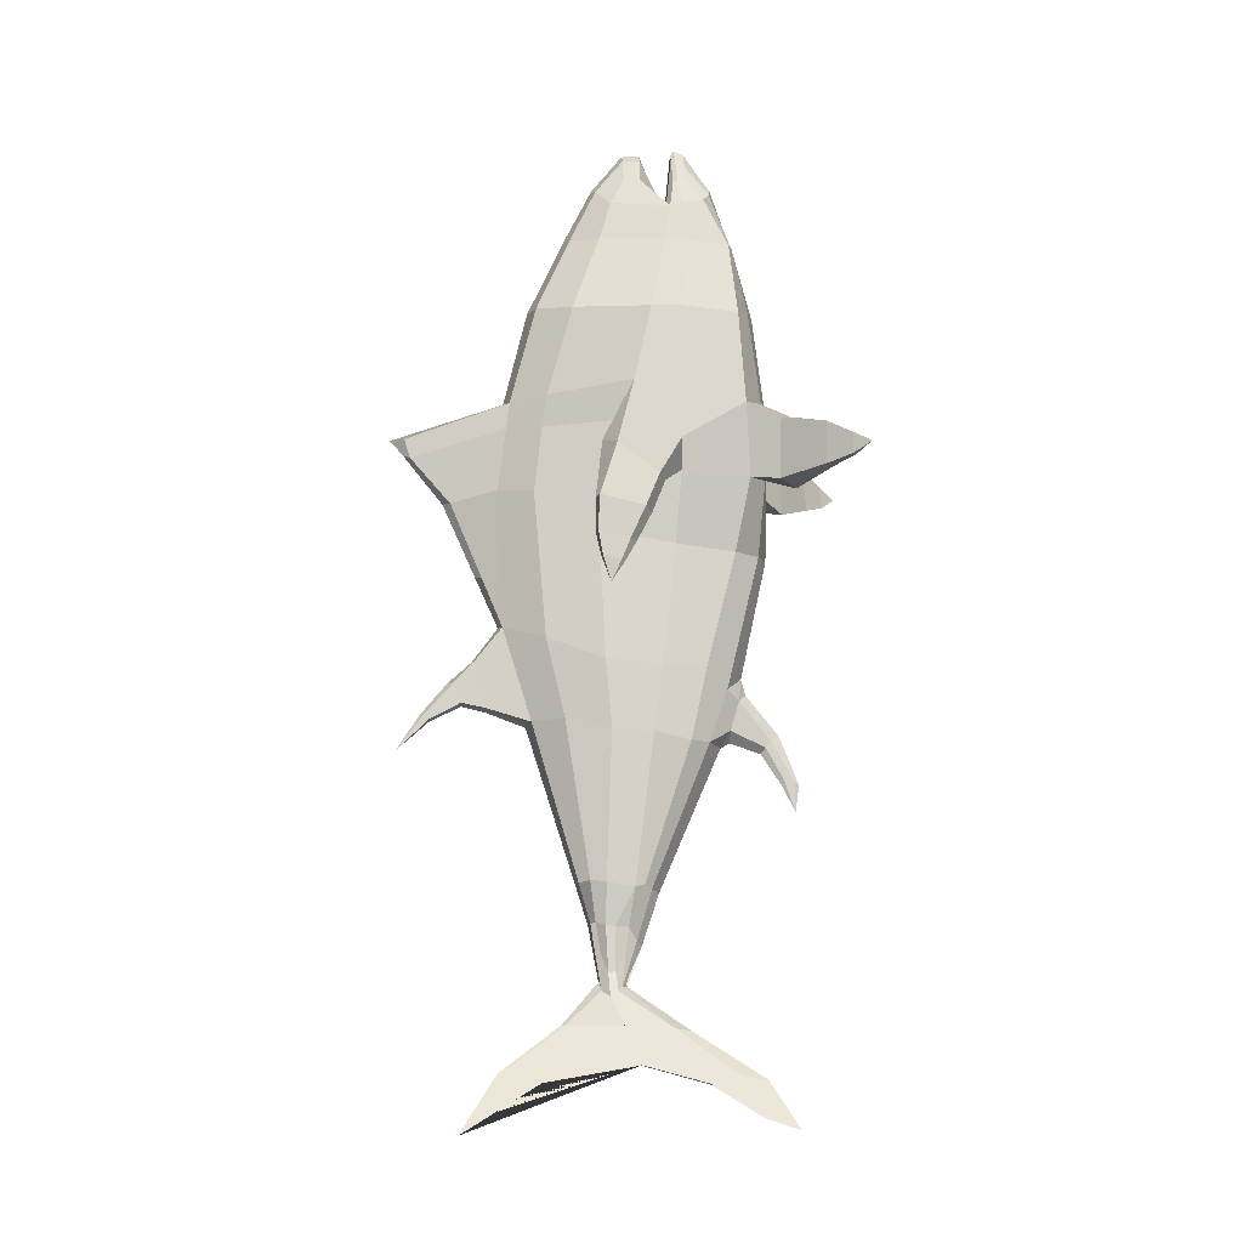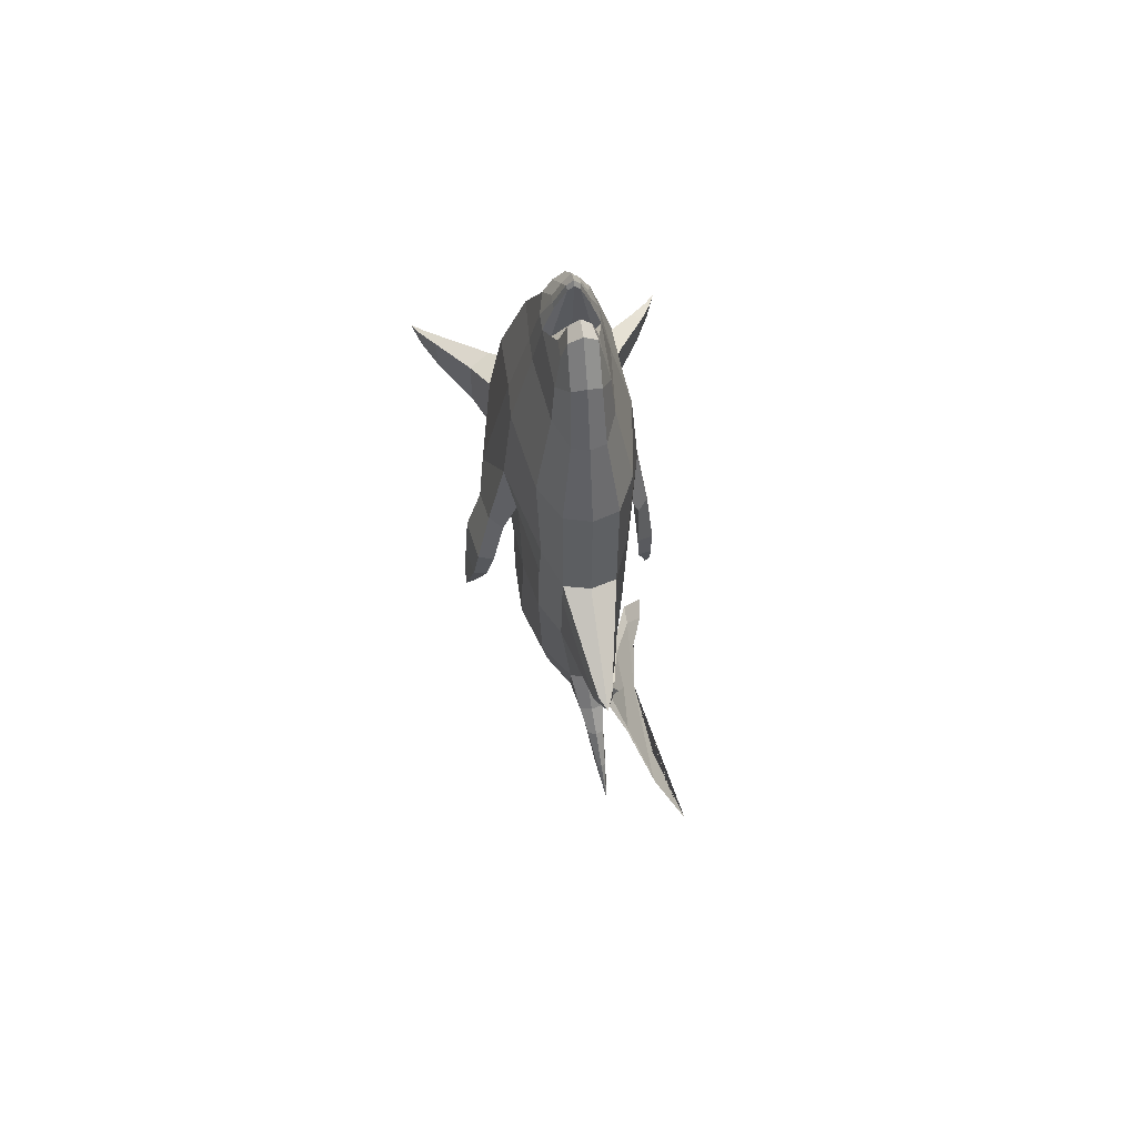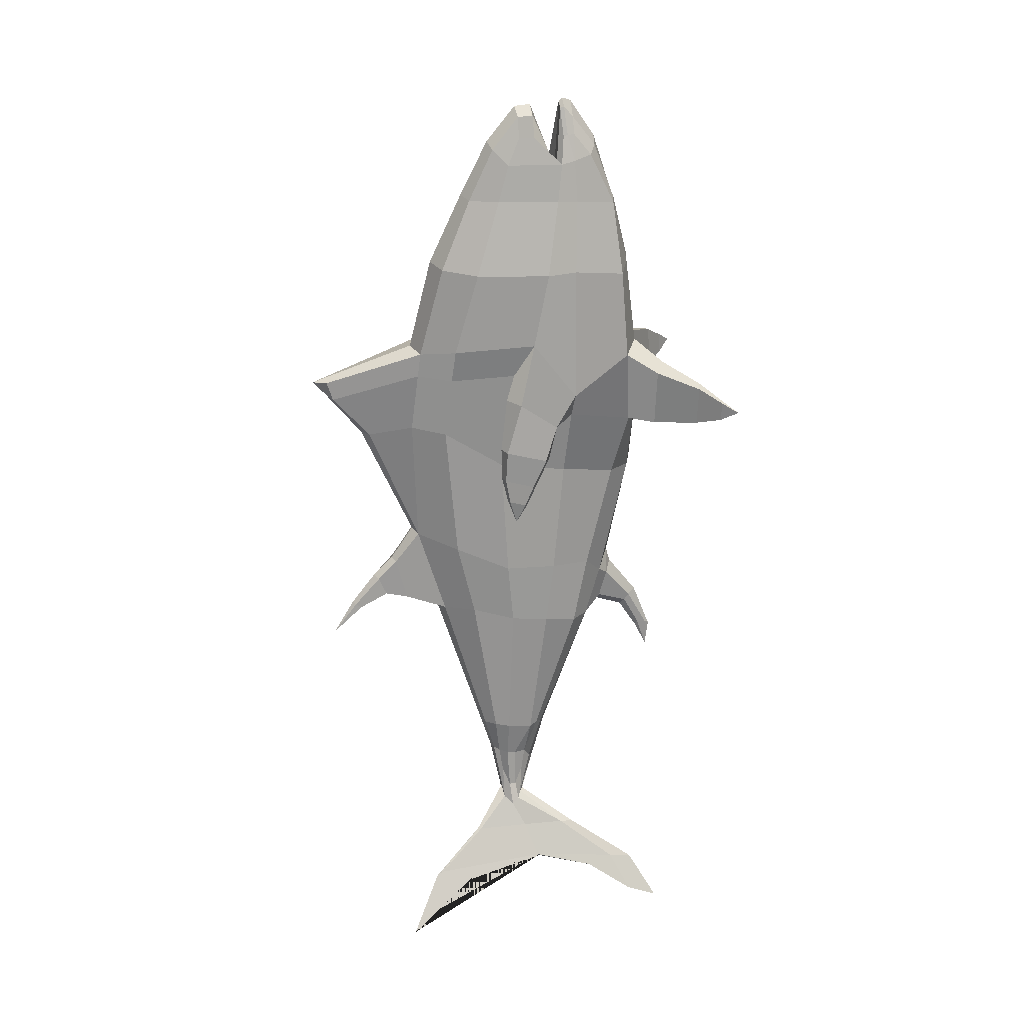
<metadata>
{"format":"obj","ext":"obj","renderer":"f3d","projection":"perspective","resolution":1024,"background":"white","views":[{"elev":-11.9,"azim":-93.0,"up":"+Z"},{"elev":66.0,"azim":170.6,"up":"+Z"},{"elev":22.8,"azim":-103.6,"up":"+Z"}]}
</metadata>
<code>
o Tuna_TunaMesh
v -0.1213 0.09285 -0.7585
v -0.1265 -0.08918 -0.7623
v -0.1286 -0.006171 -0.7573
v -0.1721 -0.1929 -0.8388
v -0.1785 -0.1427 -0.8518
v -0.0745 0.1281 -0.09471
v -0.08734 -0.1507 -0.1449
v -0.0826 0.1292 0.3405
v -0.1196 -0.2202 0.3218
v -0.09662 0.08538 0.4995
v -0.1103 -0.2086 0.4905
v -0.0722 0.037 0.6398
v -0.07624 -0.1962 0.6287
v -0.0676 0.01622 0.7099
v -0.06136 -0.1524 0.7226
v -0.1021 0.02559 -0.1372
v -0.1275 -0.02265 0.3576
v -0.1191 -0.05367 0.4972
v -0.08471 -0.08037 0.6365
v -0.06997 -0.09154 0.7068
v -0.05311 -0.1199 0.7625
v -0.05356 -0.09837 0.7587
v -0.0572 -0.00735 0.7599
v -0.0568 -0.03812 0.7594
v -0.07498 0.151 0.1655
v -0.08242 -0.2023 0.05867
v -0.08854 0.03689 0.09458
v -0.07894 0.09448 -0.237
v -0.09542 -0.1218 -0.276
v -0.1005 0.0145 -0.2561
v -0.08974 0.05079 -0.5152
v -0.08563 -0.04182 -0.5225
v -0.09881 0.02325 -0.5186
v -0.08028 0.04134 -0.5855
v -0.08339 -0.01479 -0.5934
v -0.08849 0.02443 -0.5902
v -0.07737 0.03194 -0.6389
v -0.08199 -0.008989 -0.638
v -0.09307 0.02017 -0.6697
v -0.04437 -0.03796 0.8006
v -0.05554 -0.08375 0.6966
v -0.1125 0.01742 -0.7099
v -0.0918 0.03189 -0.7003
v -0.04872 0.09145 0.6402
v -0.04829 0.04414 0.7378
v -0.04987 -0.006655 0.7999
v -0.06733 -0.156 -0.2755
v -0.07027 -0.055 -0.5286
v -0.06033 -0.2314 0.5034
v -0.05865 -0.2533 0.336
v -0.04472 0.1516 -0.2391
v -0.02983 0.2038 -0.06968
v -0.06414 0.04947 -0.5872
v -0.04453 0.2148 0.1753
v -0.05259 0.1955 0.3334
v -0.06241 0.15 0.5069
v -0.04972 -0.2461 0.05722
v -0.05681 -0.1883 -0.1809
v -0.03581 -0.09554 0.8117
v -0.04061 -0.1202 0.7946
v -0.06756 -0.0296 -0.6157
v -0.08991 -0.004363 -0.6926
v -0.06675 0.06936 -0.5191
v -0.04765 -0.2043 0.6331
v -0.04386 -0.1641 0.7391
v -0.1006 -0.0741 -0.1424
v -0.1411 -0.1058 0.25
v -0.1137 -0.1113 0.5002
v -0.08309 -0.1202 0.635
v -0.07046 -0.1174 0.7133
v -0.05506 -0.1061 0.7618
v -0.08757 -0.09703 0.07149
v -0.1078 -0.05691 -0.2633
v -0.09778 -0.02497 -0.5266
v -0.08881 0.00806 -0.5925
v -0.09367 0.007794 -0.6678
v -0.1047 0.003416 -0.7011
v -0.03755 -0.1028 0.8144
v -0.1169 -0.2265 0.185
v -0.1012 0.01289 0.2895
v -0.08063 0.1377 0.2811
v -0.05351 -0.2595 0.196
v -0.04946 0.2012 0.2866
v -0.1069 -0.1069 0.199
v -0.01592 0.2388 0.02224
v -0.01367 0.3826 0.2748
v -0.01415 0.2987 0.1569
v -0.01758 0.3716 0.2394
v -0.02536 0.2522 -0.1304
v -0.02918 0.2311 -0.2131
v -0.02109 0.2895 -0.1694
v -0.02408 0.2743 -0.2034
v -0.01672 0.3394 -0.2249
v -0.01964 0.3296 -0.2326
v -0.1151 -0.05528 0.4943
v -0.1403 -0.06716 0.1856
v -0.1438 0.007806 0.2386
v -0.1232 0.03313 0.246
v -0.1069 -0.0781 0.1803
v -0.157 -0.04102 0.1208
v -0.1512 0.0381 0.1419
v -0.1231 0.04467 0.1411
v -0.1323 -0.05328 0.1151
v -0.1544 -0.0154 0.06515
v -0.1497 0.04121 0.08086
v -0.1263 0.04489 0.08218
v -0.1374 -0.02546 0.06088
v -0.1519 0.001092 0.02507
v -0.1517 0.03297 0.03491
v -0.14 0.03562 0.03567
v -0.1445 -0.004461 0.02291
v -0.1459 0.01826 -0.01224
v -0.03818 -0.2101 -0.1983
v -0.0374 -0.1948 -0.2513
v -0.02274 -0.2667 -0.2647
v -0.02238 -0.2578 -0.2777
v -0.02177 -0.3069 -0.3366
v -0.02209 -0.289 -0.3343
v -0.1375 -0.276 0.1781
v -0.1445 -0.2781 0.2862
v -0.108 -0.2996 0.298
v -0.1014 -0.3086 0.1694
v -0.1911 -0.3485 0.1899
v -0.1986 -0.3498 0.2641
v -0.1773 -0.3562 0.2694
v -0.1741 -0.364 0.1903
v -0.2174 -0.3911 0.2015
v -0.2211 -0.3918 0.2378
v -0.2122 -0.3946 0.2404
v -0.2107 -0.3976 0.2015
v -0.2336 -0.4225 0.2196
v -0.1181 0.09774 -0.7563
v -0.1243 -0.116 -0.7663
v -0.1193 -0.01453 -0.7582
v -0.1666 0.2024 -0.8352
v -0.1732 -0.2377 -0.8459
v -0.1589 -0.03032 -0.8228
v -0.2214 -0.2838 -0.9245
v -0.181 -0.1707 -0.8586
v -0.2264 0.2648 -0.9327
v -0.1762 0.1308 -0.8508
v -0.1186 0.09285 -0.7601
v -0.1197 -0.08918 -0.7665
v -0.1143 -0.006171 -0.7661
v -0.1631 0.1888 -0.8296
v -0.1674 -0.1929 -0.8417
v -0.1579 -0.02855 -0.821
v -0.2103 -0.2272 -0.9063
v -0.176 -0.1427 -0.8533
v -0.2104 0.2359 -0.9065
v -0.1724 0.1184 -0.8447
v -0.000522 0.212 -0.06608
v -0.007871 -0.217 -0.155
v -0.005903 0.2084 0.3392
v -0.007263 -0.2648 0.3459
v -0.01441 0.1655 0.5137
v -0.01418 -0.2433 0.5099
v -0.01929 0.1027 0.6468
v -0.01874 -0.2088 0.6342
v -0.0231 0.04968 0.7507
v -0.02331 -0.1676 0.7538
v -0.008617 -0.01948 -0.1456
v -0.00743 -0.01505 0.3585
v -0.01341 -0.05036 0.5035
v -0.01874 -0.07845 0.6395
v -0.02088 -0.08889 0.6939
v -0.02618 -0.1186 0.8243
v -0.02614 -0.09486 0.8225
v -0.02571 -0.005342 0.8173
v -0.02582 -0.03646 0.82
v 0.000312 0.2277 0.1801
v -0.004654 -0.2636 0.05892
v -0.004144 0.0388 0.09587
v -0.01127 0.1645 -0.2355
v -0.01599 -0.1789 -0.2792
v -0.01656 -0.008187 -0.2643
v -0.04361 0.07481 -0.5201
v -0.0451 -0.06844 -0.5341
v -0.04524 0.00051 -0.5354
v -0.05086 0.05337 -0.5886
v -0.0545 -0.03895 -0.623
v -0.05532 0.001746 -0.6308
v -0.07165 0.03428 -0.6831
v -0.07715 -0.01206 -0.693
v -0.0978 0.008007 -0.7232
v 0.07104 0.1281 -0.09897
v 0.07819 -0.1507 -0.1501
v 0.06816 0.1292 0.3478
v 0.1061 -0.2202 0.3313
v 0.06767 0.08538 0.5066
v 0.08213 -0.2086 0.4988
v 0.03307 0.037 0.6442
v 0.03833 -0.1962 0.6334
v 0.02366 0.01622 0.7136
v 0.01658 -0.1524 0.7257
v 0.09623 0.02559 -0.1431
v 0.1095 -0.02265 0.3706
v 0.08864 -0.05367 0.5071
v 0.04528 -0.08037 0.642
v 0.0264 -0.09154 0.7107
v 0.00545 -0.1199 0.7649
v 0.006153 -0.09837 0.7611
v 0.01 -0.00735 0.7626
v 0.009694 -0.03812 0.762
v 0.07859 0.151 0.1692
v 0.07898 -0.2023 0.0583
v 0.09057 0.03689 0.09555
v 0.05737 0.09448 -0.2466
v 0.0641 -0.1218 -0.2891
v 0.07517 0.0145 -0.2701
v 0.003908 0.05079 -0.525
v -0.001781 -0.04182 -0.5313
v 0.0123 0.02325 -0.5302
v -0.02144 0.04134 -0.5917
v -0.01843 -0.01479 -0.6008
v -0.01206 0.02443 -0.5993
v -0.03113 0.03194 -0.652
v -0.02644 -0.008989 -0.6548
v -0.04603 0.02017 -0.6935
v -0.005809 -0.03796 0.8022
v 0.01328 -0.08375 0.6993
v -0.07931 0.01742 -0.7303
v -0.08005 0.03189 -0.7075
v 0.01026 0.09145 0.6426
v 0.002927 0.04414 0.7398
v -0.00026 -0.006655 0.8018
v 0.03552 -0.156 -0.2837
v -0.01889 -0.055 -0.534
v 0.03187 -0.2314 0.5071
v 0.04447 -0.2533 0.3396
v 0.02154 0.1516 -0.2433
v 0.02837 0.2038 -0.07118
v -0.03758 0.04947 -0.59
v 0.0476 0.2148 0.1776
v 0.04069 0.1955 0.3379
v 0.03333 0.15 0.5109
v 0.04288 -0.2461 0.05652
v 0.04185 -0.1883 -0.1848
v -0.01557 -0.09554 0.8125
v -0.009408 -0.1202 0.7958
v -0.03863 -0.0296 -0.6192
v -0.07201 -0.004363 -0.7032
v -0.02044 0.06936 -0.524
v 0.00983 -0.2043 0.6354
v -0.001856 -0.1641 0.7408
v -0.008501 -0.07595 -0.1485
v -0.006626 -0.08744 0.2335
v -0.01349 -0.1094 0.5055
v -0.01868 -0.1183 0.6379
v -0.02157 -0.09845 0.7117
v -0.02649 -0.1011 0.8299
v -0.00746 -0.08542 0.07477
v -0.01708 -0.05499 -0.2692
v -0.04555 -0.01857 -0.5384
v -0.0553 -0.005008 -0.6306
v -0.09222 0.001458 -0.7141
v 0.09378 -0.0741 -0.148
v 0.1383 -0.1058 0.2657
v 0.08362 -0.1113 0.5093
v 0.04397 -0.1202 0.6403
v 0.02624 -0.1174 0.7172
v 0.00742 -0.1061 0.7643
v 0.08913 -0.09703 0.07179
v 0.08034 -0.05691 -0.2786
v 0.009262 -0.02497 -0.5378
v -0.01194 0.00806 -0.6019
v -0.04341 0.007794 -0.6926
v -0.0749 0.003416 -0.7194
v -0.01406 -0.1028 0.8153
v -0.004467 -0.2665 0.2016
v -0.005616 0.01481 0.2967
v -0.003387 0.2141 0.2921
v 0.1148 -0.2265 0.1905
v 0.09168 0.01289 0.2993
v 0.07363 0.1377 0.289
v 0.04689 -0.2595 0.1971
v 0.04347 0.2012 0.2905
v 0.1089 -0.1069 0.2062
v -0.006831 -0.07491 0.1945
v 0.001646 0.3132 0.1588
v 0.002915 0.2538 0.02689
v -0.000877 0.3852 0.2481
v 0.02174 0.2388 0.02223
v 0.01028 0.3826 0.2755
v -0.001581 0.4093 0.2747
v 0.01776 0.2987 0.1576
v 0.01642 0.3716 0.2404
v -0.003854 0.2575 -0.1285
v -0.009121 0.2349 -0.2094
v 0.01775 0.2522 -0.1324
v 0.01031 0.2311 -0.2153
v -0.006264 0.2969 -0.1641
v -0.008179 0.2802 -0.1999
v 0.008119 0.2895 -0.1708
v 0.007227 0.2743 -0.205
v -0.009204 0.3452 -0.2218
v -0.009774 0.3324 -0.2335
v -0.002017 0.3394 -0.2256
v 0.000135 0.3296 -0.2335
v -0.01231 0.3862 -0.286
v 0.08871 -0.05528 0.5023
v 0.1514 -0.06716 0.2037
v 0.1444 0.007806 0.2567
v 0.1223 0.03313 0.2598
v 0.1176 -0.0781 0.191
v 0.1816 -0.04102 0.1442
v 0.1716 0.0381 0.1637
v 0.1443 0.04467 0.1572
v 0.1585 -0.05328 0.1336
v 0.1903 -0.0154 0.08919
v 0.1826 0.04121 0.1036
v 0.1594 0.04489 0.1001
v 0.1746 -0.02546 0.08155
v 0.196 0.001092 0.04944
v 0.1938 0.03297 0.05903
v 0.1823 0.03562 0.05741
v 0.1893 -0.004461 0.04582
v 0.1978 0.01826 0.0117
v -0.01414 -0.1955 -0.2697
v -0.008472 -0.2249 -0.1835
v 0.01971 -0.2101 -0.2011
v 0.01201 -0.1948 -0.2544
v -0.01485 -0.2494 -0.2886
v -0.01285 -0.2822 -0.2566
v -0.003951 -0.2667 -0.2658
v -0.005994 -0.2578 -0.2787
v -0.01828 -0.2858 -0.3445
v -0.01818 -0.3157 -0.3428
v -0.01386 -0.3069 -0.3371
v -0.01325 -0.289 -0.3348
v -0.02111 -0.3086 -0.3902
v 0.1359 -0.276 0.1862
v 0.1345 -0.2781 0.2965
v 0.09699 -0.2996 0.3049
v 0.0995 -0.3086 0.1744
v 0.1888 -0.3485 0.2032
v 0.1902 -0.3498 0.2785
v 0.1686 -0.3562 0.282
v 0.1718 -0.364 0.2021
v 0.2143 -0.3911 0.2173
v 0.215 -0.3918 0.254
v 0.2059 -0.3946 0.2559
v 0.2076 -0.3976 0.2167
v 0.2289 -0.4225 0.2368
f 3 1 145 147
f 2 3 147 4
f 4 147 5 148
f 133 134 3 2
f 139 138 148 5
f 132 135 145 1
f 134 132 1 3
f 137 139 5 147
f 138 136 4 148
f 136 133 2 4
f 12 19 20 14
f 10 18 19 12
f 8 17 18 10
f 81 80 17 8
f 14 20 24 23
f 6 16 27 25
f 16 6 28 30
f 66 16 30 73
f 30 28 31 33
f 73 30 33 74
f 33 31 34 36
f 74 33 36 75
f 36 34 37 39
f 75 36 39 76
f 41 40 24 20
f 43 42 39 37
f 45 44 12 14
f 46 45 14 23
f 52 51 28 6
f 53 43 37 34
f 83 54 25 81
f 56 55 8 10
f 78 59 22 71
f 54 52 6 25
f 63 53 34 31
f 44 56 10 12
f 59 41 20 22
f 79 82 122 119
f 40 46 23 24
f 51 63 31 28
f 77 62 38 76
f 256 184 62 77
f 174 177 63 51
f 170 169 46 40
f 168 166 41 59
f 158 156 56 44
f 177 180 53 63
f 83 55 86 88
f 251 168 59 78
f 156 154 55 56
f 180 183 43 53
f 169 160 45 46
f 160 158 44 45
f 183 185 42 43
f 166 170 40 41
f 167 251 78 60
f 185 256 77 42
f 42 77 76 39
f 60 78 71 21
f 35 75 76 38
f 74 75 35
f 16 66 72 27
f 20 70 71 22
f 19 69 70 20
f 18 68 69 19
f 17 67 68 18
f 67 17 97 96
f 27 72 84 80
f 52 54 87 85
f 55 83 81 8
f 25 27 80 81
f 2 77 62
f 3 1 43 42
f 183 43 1 132
f 62 2 133 184
f 280 281 85 87
f 282 280 87 88
f 285 282 88 86
f 54 83 88 87
f 152 52 85 281
f 55 154 285 86
f 289 90 92 293
f 174 51 90 289
f 51 52 89 90
f 52 152 288 89
f 293 92 94 297
f 90 89 91 92
f 89 288 292 91
f 94 93 300
f 92 91 93 94
f 91 292 296 93
f 93 296 300
f 297 94 300
f 98 99 103 102
f 84 67 96 99
f 80 84 99 98
f 17 80 98 97
f 103 100 104 107
f 97 98 102 101
f 99 96 100 103
f 96 97 101 100
f 106 107 111 110
f 100 101 105 104
f 102 103 107 106
f 101 102 106 105
f 109 110 112
f 105 106 110 109
f 107 104 108 111
f 104 105 109 108
f 111 108 112
f 108 109 112
f 110 111 112
f 3 42 77 2
f 119 122 126 123
f 9 79 119 120
f 50 9 120 121
f 121 120 124 125
f 120 119 123 124
f 127 130 131
f 124 123 127 128
f 123 126 130 127
f 125 124 128 129
f 129 128 131
f 128 127 131
f 71 70 21
f 134 132 135 137
f 133 134 137 136
f 136 137 139 138
f 137 135 140 141
f 144 147 145 142
f 143 146 147 144
f 146 148 149 147
f 147 151 150 145
f 133 143 144 134
f 139 149 148 138
f 132 142 145 135
f 135 145 150 140
f 134 144 142 132
f 137 147 149 139
f 141 151 147 137
f 138 148 146 136
f 136 146 143 133
f 140 150 151 141
f 279 270 155 247
f 247 155 157 248
f 248 157 159 249
f 249 159 161 250
f 158 165 166 160
f 156 164 165 158
f 154 163 164 156
f 272 271 163 154
f 250 161 167 251
f 160 166 170 169
f 152 162 173 171
f 246 153 172 252
f 162 152 174 176
f 246 162 176 253
f 176 174 177 179
f 253 176 179 254
f 179 177 180 182
f 254 179 182 255
f 182 180 183 185
f 255 182 185 256
f 192 194 200 199
f 190 192 199 198
f 188 190 198 197
f 275 188 197 274
f 194 203 204 200
f 186 205 207 196
f 196 210 208 186
f 257 264 210 196
f 210 213 211 208
f 264 265 213 210
f 213 216 214 211
f 265 266 216 213
f 216 219 217 214
f 266 267 219 216
f 221 200 204 220
f 223 217 219 222
f 225 194 192 224
f 226 203 194 225
f 232 186 208 231
f 233 214 217 223
f 277 275 205 234
f 236 190 188 235
f 269 262 202 239
f 234 205 186 232
f 243 211 214 233
f 224 192 190 236
f 239 202 200 221
f 273 332 335 276
f 220 204 203 226
f 231 208 211 243
f 268 267 218 242
f 256 268 242 184
f 174 231 243 177
f 170 220 226 169
f 168 239 221 166
f 158 224 236 156
f 177 243 233 180
f 277 287 284 235
f 251 269 239 168
f 156 236 235 154
f 154 285 282 272
f 180 233 223 183
f 152 288 289 174
f 169 226 225 160
f 160 225 224 158
f 183 223 222 185
f 166 221 220 170
f 167 240 269 251
f 185 222 268 256
f 222 219 267 268
f 240 201 262 269
f 215 218 267 266
f 265 215 266
f 196 207 263 257
f 200 202 262 261
f 199 200 261 260
f 198 199 260 259
f 197 198 259 258
f 258 302 303 197
f 181 255 256 184
f 178 254 255 181
f 175 253 254 178
f 153 246 253 175
f 162 246 252 173
f 166 250 251 168
f 165 249 250 166
f 164 248 249 165
f 163 247 248 164
f 271 279 247 163
f 173 252 279 271
f 207 274 278 263
f 232 283 286 234
f 235 188 275 277
f 205 275 274 207
f 171 173 271 272
f 252 172 270 279
f 143 242 268
f 144 222 223 142
f 183 132 142 223
f 132 183 185 134
f 185 256 184 133 134
f 242 184 133 143
f 280 286 283 281
f 282 287 286 280
f 285 284 287 282
f 234 286 287 277
f 152 281 283 232
f 272 282 280 171
f 171 280 281 152
f 235 284 285 154
f 289 293 295 291
f 174 289 291 231
f 231 291 290 232
f 232 290 288 152
f 293 297 299 295
f 288 292 293 289
f 291 295 294 290
f 290 294 292 288
f 299 300 298
f 292 296 297 293
f 295 299 298 294
f 294 298 296 292
f 298 300 296
f 297 300 299
f 296 300 297
f 304 308 309 305
f 278 305 302 258
f 274 304 305 278
f 197 303 304 274
f 309 313 310 306
f 303 307 308 304
f 305 309 306 302
f 302 306 307 303
f 312 316 317 313
f 306 310 311 307
f 308 312 313 309
f 307 311 312 308
f 315 318 316
f 311 315 316 312
f 313 317 314 310
f 310 314 315 311
f 317 318 314
f 314 318 315
f 316 318 317
f 144 143 268 222
f 175 319 320 153
f 319 323 324 320
f 323 327 328 324
f 327 331 328
f 332 336 339 335
f 189 333 332 273
f 230 334 333 189
f 334 338 337 333
f 333 337 336 332
f 340 344 343
f 337 341 340 336
f 336 340 343 339
f 338 342 341 337
f 342 344 341
f 341 344 340
f 262 201 261
f 84 79 9 67
f 67 9 11 68
f 68 11 13 69
f 69 13 15 70
f 70 15 21
f 66 7 26 72
f 48 47 29 32
f 50 49 11 9
f 58 57 26 7
f 47 58 7 29
f 62 61 35 38
f 49 64 13 11
f 65 60 21 15
f 61 48 32 35
f 64 65 15 13
f 159 161 65 64
f 181 178 48 61
f 270 155 50 82
f 161 167 60 65
f 157 159 64 49
f 184 181 61 62
f 58 47 114 113
f 153 172 57 58
f 155 157 49 50
f 178 175 47 48
f 29 73 74 32
f 7 66 73 29
f 172 270 82 57
f 57 82 79 26
f 72 26 79 84
f 113 114 116 115
f 175 319 114
f 153 58 113
f 116 323 327 118
f 320 113 115 324
f 114 319 323 116
f 118 327 331
f 115 116 118 117
f 324 115 117 328
f 117 118 331
f 328 117 331
f 82 50 121 122
f 126 125 129 130
f 122 121 125 126
f 130 129 131
f 32 74 35
f 320 153 113
f 47 175 114
f 278 258 189 273
f 258 259 191 189
f 259 260 193 191
f 260 261 195 193
f 261 201 195
f 257 263 206 187
f 228 212 209 227
f 230 189 191 229
f 238 187 206 237
f 227 209 187 238
f 242 218 215 241
f 229 191 193 244
f 245 195 201 240
f 241 215 212 228
f 244 193 195 245
f 159 244 245 161
f 181 241 228 178
f 270 276 230 155
f 161 245 240 167
f 157 229 244 159
f 184 242 241 181
f 238 321 322 227
f 153 238 237 172
f 155 230 229 157
f 178 228 227 175
f 209 212 265 264
f 187 209 264 257
f 172 237 276 270
f 237 206 273 276
f 263 278 273 206
f 321 325 326 322
f 175 322 319
f 153 321 238
f 326 330 327 323
f 320 324 325 321
f 322 326 323 319
f 330 331 327
f 325 329 330 326
f 324 328 329 325
f 329 331 330
f 328 331 329
f 276 335 334 230
f 339 343 342 338
f 335 339 338 334
f 343 344 342
f 212 215 265
f 320 321 153
f 227 322 175
l 18 95
l 198 301

</code>
